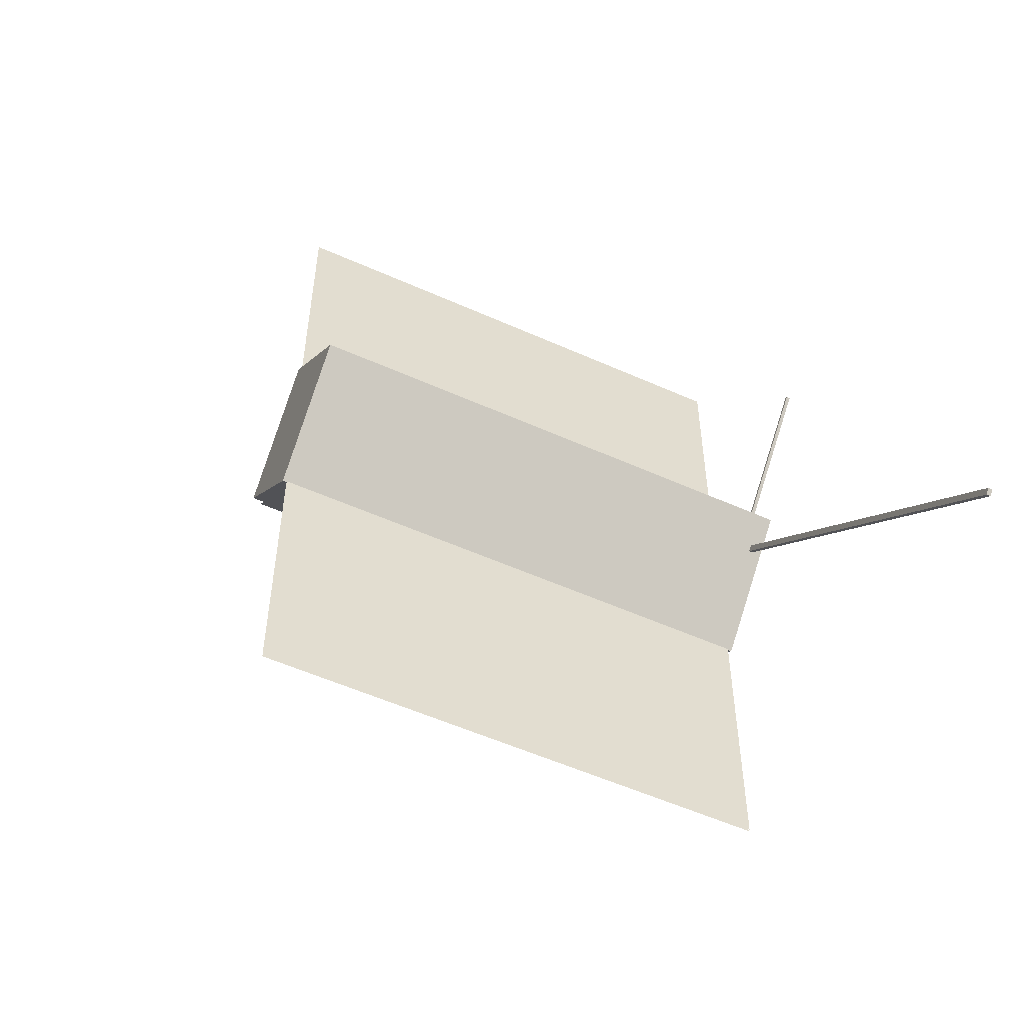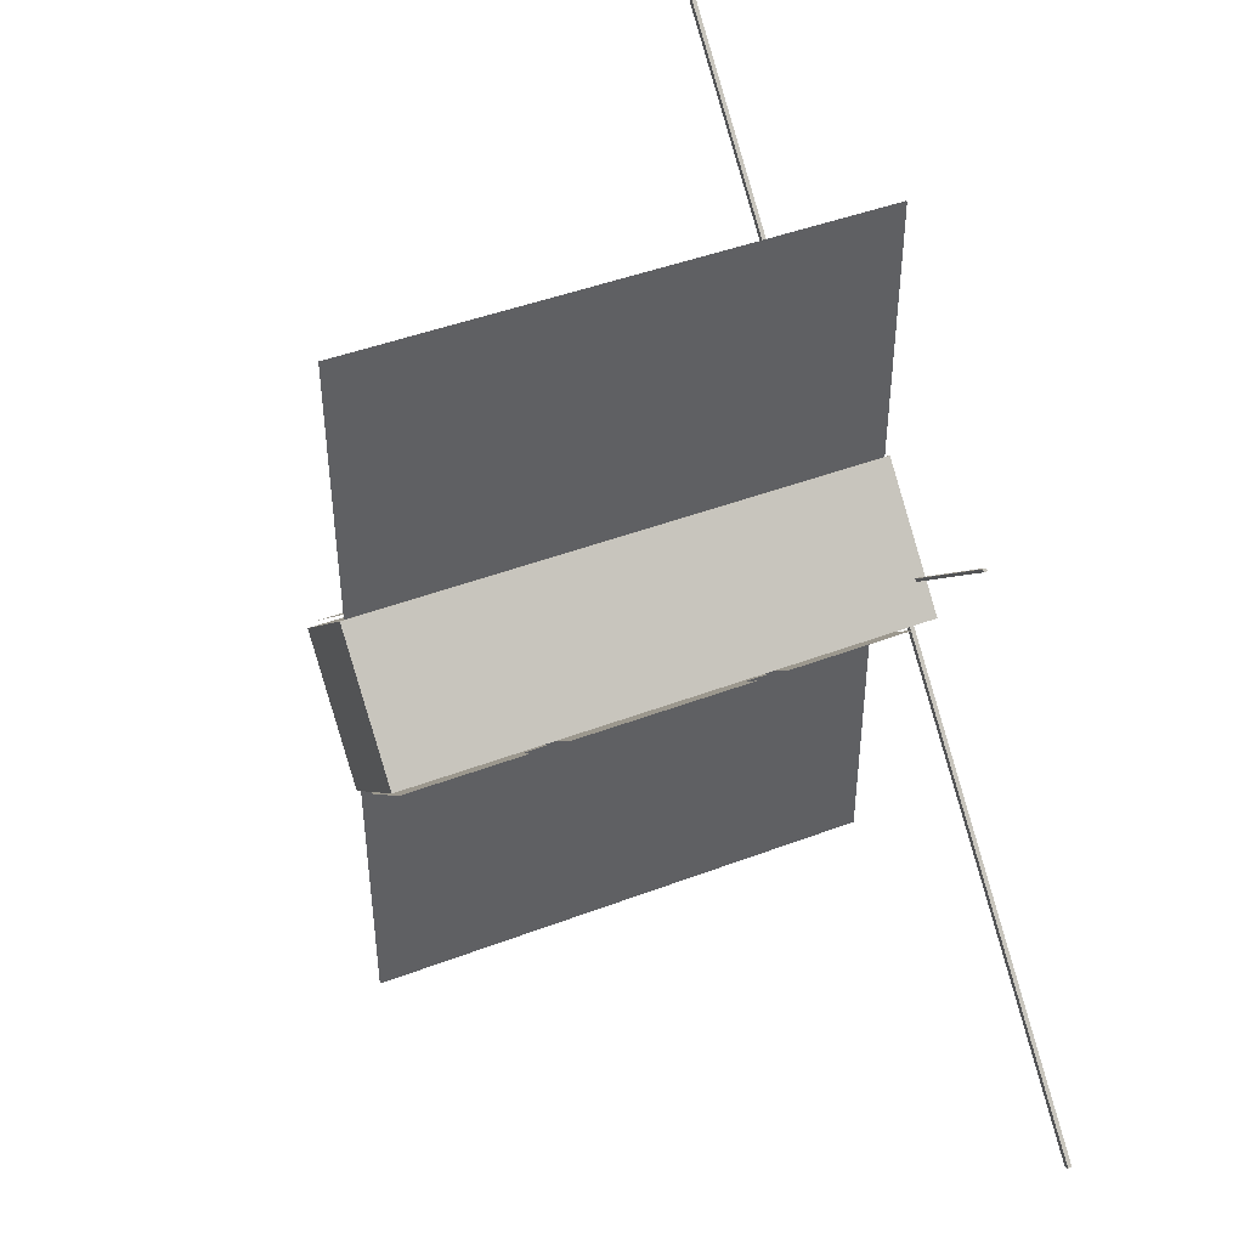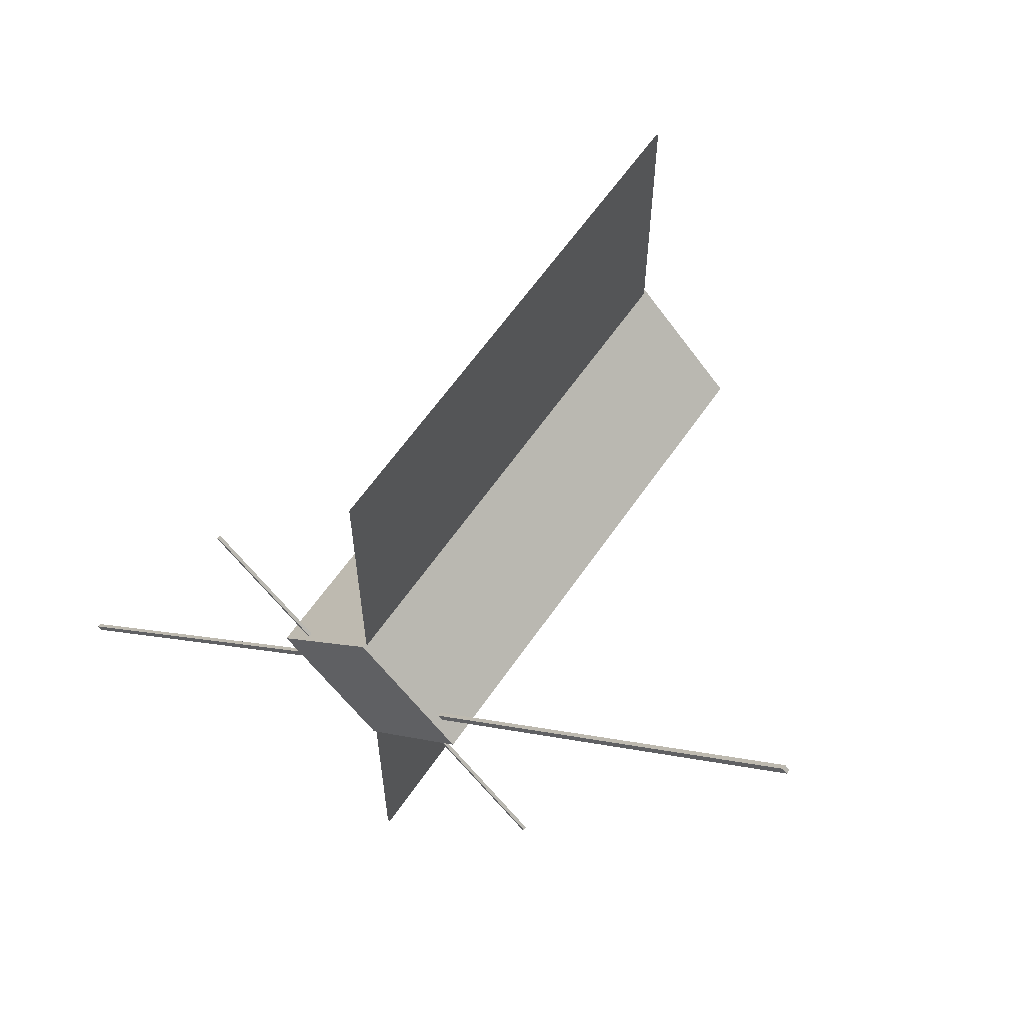
<metadata>
{"format":"obj","ext":"obj","renderer":"f3d","projection":"perspective","resolution":1024,"background":"white","views":[{"elev":-54.6,"azim":64.6,"up":"+Y"},{"elev":45.1,"azim":66.3,"up":"+Y"},{"elev":61.6,"azim":-145.6,"up":"+Y"}]}
</metadata>
<code>
o Cube
v 0.153 0.0014 -0.2387
v -0.1299 0.0014 -0.2387
v 0.01155 0.1428 -0.2387
v 0.01155 -0.14 -0.2387
v -0.1299 0.0014 -0.2387
v 0.153 0.0014 -0.2387
v 0.01155 -0.14 -0.2387
v -0.1299 0.0014 0.4474
v -0.1299 0.0014 -0.2387
v 0.01155 -0.14 0.4474
v -0.1299 0.0014 0.4474
v 0.01155 -0.14 -0.2387
v 0.153 0.0014 -0.2387
v 0.01155 -0.14 0.4474
v 0.01155 -0.14 -0.2387
v 0.153 0.0014 0.4474
v 0.01155 -0.14 0.4474
v 0.153 0.0014 -0.2387
v -0.1299 0.0014 0.4474
v 0.153 0.0014 0.4474
v 0.01155 0.1428 0.4474
v 0.01155 -0.14 0.4474
v 0.153 0.0014 0.4474
v -0.1299 0.0014 0.4474
v -0.1299 0.0014 0.4474
v 0.01155 0.1428 -0.2387
v -0.1299 0.0014 -0.2387
v -0.1299 0.0014 0.4474
v 0.01155 0.1428 0.4474
v 0.01155 0.1428 -0.2387
v 0.01155 0.1428 0.4474
v 0.153 0.0014 -0.2387
v 0.01155 0.1428 -0.2387
v 0.01155 0.1428 0.4474
v 0.153 0.0014 0.4474
v 0.153 0.0014 -0.2387
f 1 2 3
f 4 5 6
f 7 8 9
f 10 11 12
f 13 14 15
f 16 17 18
f 19 20 21
f 22 23 24
f 25 26 27
f 28 29 30
f 31 32 33
f 34 35 36
o Plane.064
v 0.009126 0.1418 0.4418
v 0.009127 0.5126 -0.2325
v 0.009127 0.1418 -0.2325
v 0.009126 0.1418 0.4418
v 0.009126 0.5126 0.4418
v 0.009127 0.5126 -0.2325
f 37 38 39
f 40 41 42
o Cube.001
v 0.6046 -0.5152 -0.2208
v 0.5987 -0.5212 -0.2261
v 0.6046 -0.5152 -0.2261
v 0.6046 -0.5152 -0.2208
v 0.5987 -0.5212 -0.2208
v 0.5987 -0.5212 -0.2261
v 0.05289 0.03651 -0.2208
v 0.6046 -0.5152 -0.2261
v 0.05289 0.03651 -0.2261
v 0.05289 0.03651 -0.2208
v 0.6046 -0.5152 -0.2208
v 0.6046 -0.5152 -0.2261
v 0.04695 0.03057 -0.2208
v 0.05289 0.03651 -0.2261
v 0.04695 0.03057 -0.2261
v 0.04695 0.03057 -0.2208
v 0.05289 0.03651 -0.2208
v 0.05289 0.03651 -0.2261
v 0.5987 -0.5212 -0.2261
v 0.04695 0.03057 -0.2208
v 0.04695 0.03057 -0.2261
v 0.5987 -0.5212 -0.2208
v 0.04695 0.03057 -0.2208
v 0.5987 -0.5212 -0.2261
v 0.04695 0.03057 -0.2208
v 0.6046 -0.5152 -0.2208
v 0.05289 0.03651 -0.2208
v 0.5987 -0.5212 -0.2208
v 0.6046 -0.5152 -0.2208
v 0.04695 0.03057 -0.2208
v 0.6046 -0.5152 -0.2261
v 0.04695 0.03057 -0.2261
v 0.05289 0.03651 -0.2261
v 0.6046 -0.5152 -0.2261
v 0.5987 -0.5212 -0.2261
v 0.04695 0.03057 -0.2261
f 43 44 45
f 46 47 48
f 49 50 51
f 52 53 54
f 55 56 57
f 58 59 60
f 61 62 63
f 64 65 66
f 67 68 69
f 70 71 72
f 73 74 75
f 76 77 78
o Cube.002
v 0.2543 0.1767 -0.2257
v 0.257 0.174 -0.2304
v 0.2543 0.1767 -0.2304
v 0.2543 0.1767 -0.2257
v 0.257 0.174 -0.2257
v 0.257 0.174 -0.2304
v 0.1118 0.03415 -0.2257
v 0.2543 0.1767 -0.2304
v 0.1118 0.03415 -0.2304
v 0.1118 0.03415 -0.2257
v 0.2543 0.1767 -0.2257
v 0.2543 0.1767 -0.2304
v 0.1145 0.03143 -0.2257
v 0.1118 0.03415 -0.2304
v 0.1145 0.03143 -0.2304
v 0.1145 0.03143 -0.2257
v 0.1118 0.03415 -0.2257
v 0.1118 0.03415 -0.2304
v 0.257 0.174 -0.2304
v 0.1145 0.03143 -0.2257
v 0.1145 0.03143 -0.2304
v 0.257 0.174 -0.2257
v 0.1145 0.03143 -0.2257
v 0.257 0.174 -0.2304
v 0.1118 0.03415 -0.2257
v 0.257 0.174 -0.2257
v 0.2543 0.1767 -0.2257
v 0.1118 0.03415 -0.2257
v 0.1145 0.03143 -0.2257
v 0.257 0.174 -0.2257
v 0.257 0.174 -0.2304
v 0.1118 0.03415 -0.2304
v 0.2543 0.1767 -0.2304
v 0.1145 0.03143 -0.2304
v 0.1118 0.03415 -0.2304
v 0.257 0.174 -0.2304
f 79 80 81
f 82 83 84
f 85 86 87
f 88 89 90
f 91 92 93
f 94 95 96
f 97 98 99
f 100 101 102
f 103 104 105
f 106 107 108
f 109 110 111
f 112 113 114
o Cube.003
v -0.5896 0.5144 -0.2208
v -0.5837 0.5203 -0.2261
v -0.5896 0.5144 -0.2261
v -0.5896 0.5144 -0.2208
v -0.5837 0.5203 -0.2208
v -0.5837 0.5203 -0.2261
v -0.03787 -0.03735 -0.2261
v -0.5896 0.5144 -0.2208
v -0.5896 0.5144 -0.2261
v -0.03787 -0.03735 -0.2208
v -0.5896 0.5144 -0.2208
v -0.03787 -0.03735 -0.2261
v -0.03192 -0.0314 -0.2208
v -0.03787 -0.03735 -0.2261
v -0.03192 -0.0314 -0.2261
v -0.03192 -0.0314 -0.2208
v -0.03787 -0.03735 -0.2208
v -0.03787 -0.03735 -0.2261
v -0.5837 0.5203 -0.2208
v -0.03192 -0.0314 -0.2261
v -0.5837 0.5203 -0.2261
v -0.5837 0.5203 -0.2208
v -0.03192 -0.0314 -0.2208
v -0.03192 -0.0314 -0.2261
v -0.5896 0.5144 -0.2208
v -0.03192 -0.0314 -0.2208
v -0.5837 0.5203 -0.2208
v -0.03787 -0.03735 -0.2208
v -0.03192 -0.0314 -0.2208
v -0.5896 0.5144 -0.2208
v -0.03192 -0.0314 -0.2261
v -0.5896 0.5144 -0.2261
v -0.5837 0.5203 -0.2261
v -0.03192 -0.0314 -0.2261
v -0.03787 -0.03735 -0.2261
v -0.5896 0.5144 -0.2261
f 115 116 117
f 118 119 120
f 121 122 123
f 124 125 126
f 127 128 129
f 130 131 132
f 133 134 135
f 136 137 138
f 139 140 141
f 142 143 144
f 145 146 147
f 148 149 150
o Cube.011
v -0.2393 -0.1775 -0.2257
v -0.242 -0.1748 -0.2304
v -0.2393 -0.1775 -0.2304
v -0.2393 -0.1775 -0.2257
v -0.242 -0.1748 -0.2257
v -0.242 -0.1748 -0.2304
v -0.09674 -0.03499 -0.2304
v -0.2393 -0.1775 -0.2257
v -0.2393 -0.1775 -0.2304
v -0.09674 -0.03499 -0.2257
v -0.2393 -0.1775 -0.2257
v -0.09674 -0.03499 -0.2304
v -0.09946 -0.03226 -0.2257
v -0.09674 -0.03499 -0.2304
v -0.09946 -0.03226 -0.2304
v -0.09946 -0.03226 -0.2257
v -0.09674 -0.03499 -0.2257
v -0.09674 -0.03499 -0.2304
v -0.242 -0.1748 -0.2257
v -0.09946 -0.03226 -0.2304
v -0.242 -0.1748 -0.2304
v -0.242 -0.1748 -0.2257
v -0.09946 -0.03226 -0.2257
v -0.09946 -0.03226 -0.2304
v -0.242 -0.1748 -0.2257
v -0.09674 -0.03499 -0.2257
v -0.09946 -0.03226 -0.2257
v -0.242 -0.1748 -0.2257
v -0.2393 -0.1775 -0.2257
v -0.09674 -0.03499 -0.2257
v -0.09674 -0.03499 -0.2304
v -0.242 -0.1748 -0.2304
v -0.09946 -0.03226 -0.2304
v -0.2393 -0.1775 -0.2304
v -0.242 -0.1748 -0.2304
v -0.09674 -0.03499 -0.2304
f 151 152 153
f 154 155 156
f 157 158 159
f 160 161 162
f 163 164 165
f 166 167 168
f 169 170 171
f 172 173 174
f 175 176 177
f 178 179 180
f 181 182 183
f 184 185 186
o Plane.009
v 0.07595 0.08286 -0.01223
v 0.09826 0.06055 -0.04623
v 0.07595 0.08286 -0.04623
v 0.07595 0.08286 -0.01223
v 0.09826 0.06055 -0.01223
v 0.09826 0.06055 -0.04623
f 187 188 189
f 190 191 192
o Plane.010
v 0.07595 0.08286 0.2704
v 0.09826 0.06055 0.2364
v 0.07595 0.08286 0.2364
v 0.07595 0.08286 0.2704
v 0.09826 0.06055 0.2704
v 0.09826 0.06055 0.2364
f 193 194 195
f 196 197 198
o Plane.069
v 0.01009 -0.5108 0.4418
v 0.01009 -0.14 -0.2325
v 0.01009 -0.5108 -0.2325
v 0.01009 -0.5108 0.4418
v 0.01009 -0.14 0.4418
v 0.01009 -0.14 -0.2325
f 199 200 201
f 202 203 204
o Plane.011
v 0.09853 -0.06532 -0.01223
v 0.07622 -0.08763 -0.04623
v 0.09853 -0.06532 -0.04623
v 0.09853 -0.06532 -0.01223
v 0.07622 -0.08763 -0.01223
v 0.07622 -0.08763 -0.04623
f 205 206 207
f 208 209 210
o Plane.012
v 0.09853 -0.06532 0.2704
v 0.07622 -0.08763 0.2364
v 0.09853 -0.06532 0.2364
v 0.09853 -0.06532 0.2704
v 0.07622 -0.08763 0.2704
v 0.07622 -0.08763 0.2364
f 211 212 213
f 214 215 216
o Plane.021
v -0.05142 -0.08286 -0.01223
v -0.07373 -0.06055 -0.04623
v -0.05142 -0.08286 -0.04623
v -0.05142 -0.08286 -0.01223
v -0.07373 -0.06055 -0.01223
v -0.07373 -0.06055 -0.04623
f 217 218 219
f 220 221 222
o Plane.022
v -0.05142 -0.08286 0.2704
v -0.07373 -0.06055 0.2364
v -0.05142 -0.08286 0.2364
v -0.05142 -0.08286 0.2704
v -0.07373 -0.06055 0.2704
v -0.07373 -0.06055 0.2364
f 223 224 225
f 226 227 228
o Plane.035
v -0.07399 0.06532 -0.01223
v -0.05168 0.08763 -0.04623
v -0.07399 0.06532 -0.04623
v -0.07399 0.06532 -0.01223
v -0.05168 0.08763 -0.01223
v -0.05168 0.08763 -0.04623
f 229 230 231
f 232 233 234
o Plane.036
v -0.07399 0.06532 0.2704
v -0.05168 0.08763 0.2364
v -0.07399 0.06532 0.2364
v -0.07399 0.06532 0.2704
v -0.05168 0.08763 0.2704
v -0.05168 0.08763 0.2364
f 235 236 237
f 238 239 240
o Plane.141
v 0.01283 -0.14 0.4418
v 0.01283 -0.5108 -0.2325
v 0.01283 -0.14 -0.2325
v 0.01283 -0.14 0.4418
v 0.01283 -0.5108 0.4418
v 0.01283 -0.5108 -0.2325
f 241 242 243
f 244 245 246
o Plane.142
v 0.01038 0.5126 0.4418
v 0.01038 0.1418 -0.2325
v 0.01038 0.5126 -0.2325
v 0.01038 0.5126 0.4418
v 0.01038 0.1418 0.4418
v 0.01038 0.1418 -0.2325
f 247 248 249
f 250 251 252
o ReducedSolarCell
v 0.01227 0.4988 -0.05113
v 0.01227 0.332 -0.214
v 0.01227 0.4988 -0.214
v 0.01227 0.4988 -0.05113
v 0.01227 0.332 -0.05113
v 0.01227 0.332 -0.214
f 253 254 255
f 256 257 258
o ReducedSolarCell.001
v 0.01227 0.3191 -0.05113
v 0.01227 0.1523 -0.214
v 0.01227 0.3191 -0.214
v 0.01227 0.3191 -0.05113
v 0.01227 0.1523 -0.05113
v 0.01227 0.1523 -0.214
f 259 260 261
f 262 263 264
o ReducedSolarCell.002
v 0.01227 0.3191 0.4367
v 0.01227 0.1523 0.2778
v 0.01227 0.3191 0.2778
v 0.01227 0.3191 0.4367
v 0.01227 0.1523 0.4367
v 0.01227 0.1523 0.2778
f 265 266 267
f 268 269 270
o ReducedSolarCell.003
v 0.01227 0.4967 0.4367
v 0.01227 0.3299 0.2778
v 0.01227 0.4967 0.2778
v 0.01227 0.4967 0.4367
v 0.01227 0.3299 0.4367
v 0.01227 0.3299 0.2778
f 271 272 273
f 274 275 276
o ReducedSolarCell.004
v 0.01227 0.4967 0.2278
v 0.01227 0.3299 -0.007598
v 0.01227 0.4967 -0.007598
v 0.01227 0.4967 0.2278
v 0.01227 0.3299 0.2278
v 0.01227 0.3299 -0.007598
f 277 278 279
f 280 281 282
o ReducedSolarCell.005
v 0.01227 0.3228 0.2278
v 0.01227 0.1561 -0.007598
v 0.01227 0.3228 -0.007598
v 0.01227 0.3228 0.2278
v 0.01227 0.1561 0.2278
v 0.01227 0.1561 -0.007598
f 283 284 285
f 286 287 288
o ReducedSolarCell.006
v 0.0133 -0.1571 -0.05113
v 0.0133 -0.3238 -0.214
v 0.0133 -0.1571 -0.214
v 0.0133 -0.1571 -0.05113
v 0.0133 -0.3238 -0.05113
v 0.0133 -0.3238 -0.214
f 289 290 291
f 292 293 294
o ReducedSolarCell.007
v 0.0133 -0.3368 -0.05113
v 0.0133 -0.5036 -0.214
v 0.0133 -0.3368 -0.214
v 0.0133 -0.3368 -0.05113
v 0.0133 -0.5036 -0.05113
v 0.0133 -0.5036 -0.214
f 295 296 297
f 298 299 300
o ReducedSolarCell.008
v 0.0133 -0.3368 0.4367
v 0.0133 -0.5036 0.2778
v 0.0133 -0.3368 0.2778
v 0.0133 -0.3368 0.4367
v 0.0133 -0.5036 0.4367
v 0.0133 -0.5036 0.2778
f 301 302 303
f 304 305 306
o ReducedSolarCell.009
v 0.0133 -0.1592 0.4367
v 0.0133 -0.3259 0.2778
v 0.0133 -0.1592 0.2778
v 0.0133 -0.1592 0.4367
v 0.0133 -0.3259 0.4367
v 0.0133 -0.3259 0.2778
f 307 308 309
f 310 311 312
o ReducedSolarCell.010
v 0.0133 -0.1592 0.2278
v 0.0133 -0.3259 -0.007598
v 0.0133 -0.1592 -0.007598
v 0.0133 -0.1592 0.2278
v 0.0133 -0.3259 0.2278
v 0.0133 -0.3259 -0.007598
f 313 314 315
f 316 317 318
o ReducedSolarCell.011
v 0.0133 -0.3331 0.2278
v 0.0133 -0.4998 -0.007598
v 0.0133 -0.3331 -0.007598
v 0.0133 -0.3331 0.2278
v 0.0133 -0.4998 0.2278
v 0.0133 -0.4998 -0.007598
f 319 320 321
f 322 323 324
o ReducedSolarCell.012
v 0.02847 0.1271 -0.05113
v 0.1464 0.009222 -0.214
v 0.02847 0.1271 -0.214
v 0.02847 0.1271 -0.05113
v 0.1464 0.009222 -0.05113
v 0.1464 0.009222 -0.214
f 325 326 327
f 328 329 330
o ReducedSolarCell.013
v 0.02847 0.1271 0.4367
v 0.1464 0.009222 0.2778
v 0.02847 0.1271 0.2778
v 0.02847 0.1271 0.4367
v 0.1464 0.009222 0.4367
v 0.1464 0.009222 0.2778
f 331 332 333
f 334 335 336
o ReducedSolarCell.014
v 0.02581 0.1298 0.2278
v 0.1437 0.01188 -0.007598
v 0.02581 0.1298 -0.007598
v 0.02581 0.1298 0.2278
v 0.1437 0.01188 0.2278
v 0.1437 0.01188 -0.007598
f 337 338 339
f 340 341 342
o ReducedSolarCell.015
v 0.1427 -0.01819 -0.05113
v 0.02479 -0.1361 -0.214
v 0.1427 -0.01819 -0.214
v 0.1427 -0.01819 -0.05113
v 0.02479 -0.1361 -0.05113
v 0.02479 -0.1361 -0.214
f 343 344 345
f 346 347 348
o ReducedSolarCell.016
v 0.1427 -0.01819 0.4367
v 0.02479 -0.1361 0.2778
v 0.1427 -0.01819 0.2778
v 0.1427 -0.01819 0.4367
v 0.02479 -0.1361 0.4367
v 0.02479 -0.1361 0.2778
f 349 350 351
f 352 353 354
o ReducedSolarCell.017
v 0.1454 -0.01553 0.2278
v 0.02744 -0.1334 -0.007598
v 0.1454 -0.01553 -0.007598
v 0.1454 -0.01553 0.2278
v 0.02744 -0.1334 0.2278
v 0.02744 -0.1334 -0.007598
f 355 356 357
f 358 359 360
o ReducedSolarCell.018
v 0.00769 -0.5005 -0.05113
v 0.00769 -0.3337 -0.214
v 0.00769 -0.5005 -0.214
v 0.00769 -0.5005 -0.05113
v 0.00769 -0.3337 -0.05113
v 0.00769 -0.3337 -0.214
f 361 362 363
f 364 365 366
o ReducedSolarCell.019
v 0.00769 -0.3208 -0.05113
v 0.00769 -0.154 -0.214
v 0.00769 -0.3208 -0.214
v 0.00769 -0.3208 -0.05113
v 0.00769 -0.154 -0.05113
v 0.00769 -0.154 -0.214
f 367 368 369
f 370 371 372
o ReducedSolarCell.020
v 0.00769 -0.3208 0.4367
v 0.00769 -0.154 0.2778
v 0.00769 -0.3208 0.2778
v 0.00769 -0.3208 0.4367
v 0.00769 -0.154 0.4367
v 0.00769 -0.154 0.2778
f 373 374 375
f 376 377 378
o ReducedSolarCell.021
v 0.00769 -0.4984 0.4367
v 0.00769 -0.3316 0.2778
v 0.00769 -0.4984 0.2778
v 0.00769 -0.4984 0.4367
v 0.00769 -0.3316 0.4367
v 0.00769 -0.3316 0.2778
f 379 380 381
f 382 383 384
o ReducedSolarCell.022
v 0.00769 -0.4984 0.2278
v 0.00769 -0.3316 -0.007598
v 0.00769 -0.4984 -0.007598
v 0.00769 -0.4984 0.2278
v 0.00769 -0.3316 0.2278
v 0.00769 -0.3316 -0.007598
f 385 386 387
f 388 389 390
o ReducedSolarCell.023
v 0.00769 -0.3245 0.2278
v 0.00769 -0.1578 -0.007598
v 0.00769 -0.3245 -0.007598
v 0.00769 -0.3245 0.2278
v 0.00769 -0.1578 0.2278
v 0.00769 -0.1578 -0.007598
f 391 392 393
f 394 395 396
o ReducedSolarCell.024
v 0.006655 0.1554 -0.05113
v 0.006655 0.3221 -0.214
v 0.006655 0.1554 -0.214
v 0.006655 0.1554 -0.05113
v 0.006655 0.3221 -0.05113
v 0.006655 0.3221 -0.214
f 397 398 399
f 400 401 402
o ReducedSolarCell.025
v 0.006655 0.3351 -0.05113
v 0.006655 0.5019 -0.214
v 0.006655 0.3351 -0.214
v 0.006655 0.3351 -0.05113
v 0.006655 0.5019 -0.05113
v 0.006655 0.5019 -0.214
f 403 404 405
f 406 407 408
o ReducedSolarCell.026
v 0.006655 0.3351 0.4367
v 0.006655 0.5019 0.2778
v 0.006655 0.3351 0.2778
v 0.006655 0.3351 0.4367
v 0.006655 0.5019 0.4367
v 0.006655 0.5019 0.2778
f 409 410 411
f 412 413 414
o ReducedSolarCell.027
v 0.006655 0.1575 0.4367
v 0.006655 0.3242 0.2778
v 0.006655 0.1575 0.2778
v 0.006655 0.1575 0.4367
v 0.006655 0.3242 0.4367
v 0.006655 0.3242 0.2778
f 415 416 417
f 418 419 420
o ReducedSolarCell.028
v 0.006655 0.1575 0.2278
v 0.006655 0.3242 -0.007598
v 0.006655 0.1575 -0.007598
v 0.006655 0.1575 0.2278
v 0.006655 0.3242 0.2278
v 0.006655 0.3242 -0.007598
f 421 422 423
f 424 425 426
o ReducedSolarCell.029
v 0.006655 0.3314 0.2278
v 0.006655 0.4981 -0.007598
v 0.006655 0.3314 -0.007598
v 0.006655 0.3314 0.2278
v 0.006655 0.4981 0.2278
v 0.006655 0.4981 -0.007598
f 427 428 429
f 430 431 432
o ReducedSolarCell.030
v -0.008512 -0.1288 -0.05113
v -0.1264 -0.01091 -0.214
v -0.008512 -0.1288 -0.214
v -0.008512 -0.1288 -0.05113
v -0.1264 -0.01091 -0.05113
v -0.1264 -0.01091 -0.214
f 433 434 435
f 436 437 438
o ReducedSolarCell.031
v -0.008512 -0.1288 0.4367
v -0.1264 -0.01091 0.2778
v -0.008512 -0.1288 0.2778
v -0.008512 -0.1288 0.4367
v -0.1264 -0.01091 0.4367
v -0.1264 -0.01091 0.2778
f 439 440 441
f 442 443 444
o ReducedSolarCell.032
v -0.005854 -0.1315 0.2278
v -0.1238 -0.01357 -0.007598
v -0.005854 -0.1315 -0.007598
v -0.005854 -0.1315 0.2278
v -0.1238 -0.01357 0.2278
v -0.1238 -0.01357 -0.007598
f 445 446 447
f 448 449 450
o ReducedSolarCell.033
v -0.1227 0.0165 -0.05113
v -0.004828 0.1344 -0.214
v -0.1227 0.0165 -0.214
v -0.1227 0.0165 -0.05113
v -0.004828 0.1344 -0.05113
v -0.004828 0.1344 -0.214
f 451 452 453
f 454 455 456
o ReducedSolarCell.034
v -0.1227 0.0165 0.4367
v -0.004828 0.1344 0.2778
v -0.1227 0.0165 0.2778
v -0.1227 0.0165 0.4367
v -0.004828 0.1344 0.4367
v -0.004828 0.1344 0.2778
f 457 458 459
f 460 461 462
o ReducedSolarCell.035
v -0.1254 0.01384 0.2278
v -0.007486 0.1318 -0.007598
v -0.1254 0.01384 -0.007598
v -0.1254 0.01384 0.2278
v -0.007486 0.1318 0.2278
v -0.007486 0.1318 -0.007598
f 463 464 465
f 466 467 468
o ReducedSolarCell.036
v 0.1286 -0.000877 -0.2394
v -0.1045 0.001891 -0.2394
v 0.01064 0.117 -0.2394
v 0.1286 -0.000877 -0.2394
v 0.01341 -0.116 -0.2394
v -0.1045 0.001891 -0.2394
f 469 470 471
f 472 473 474

</code>
